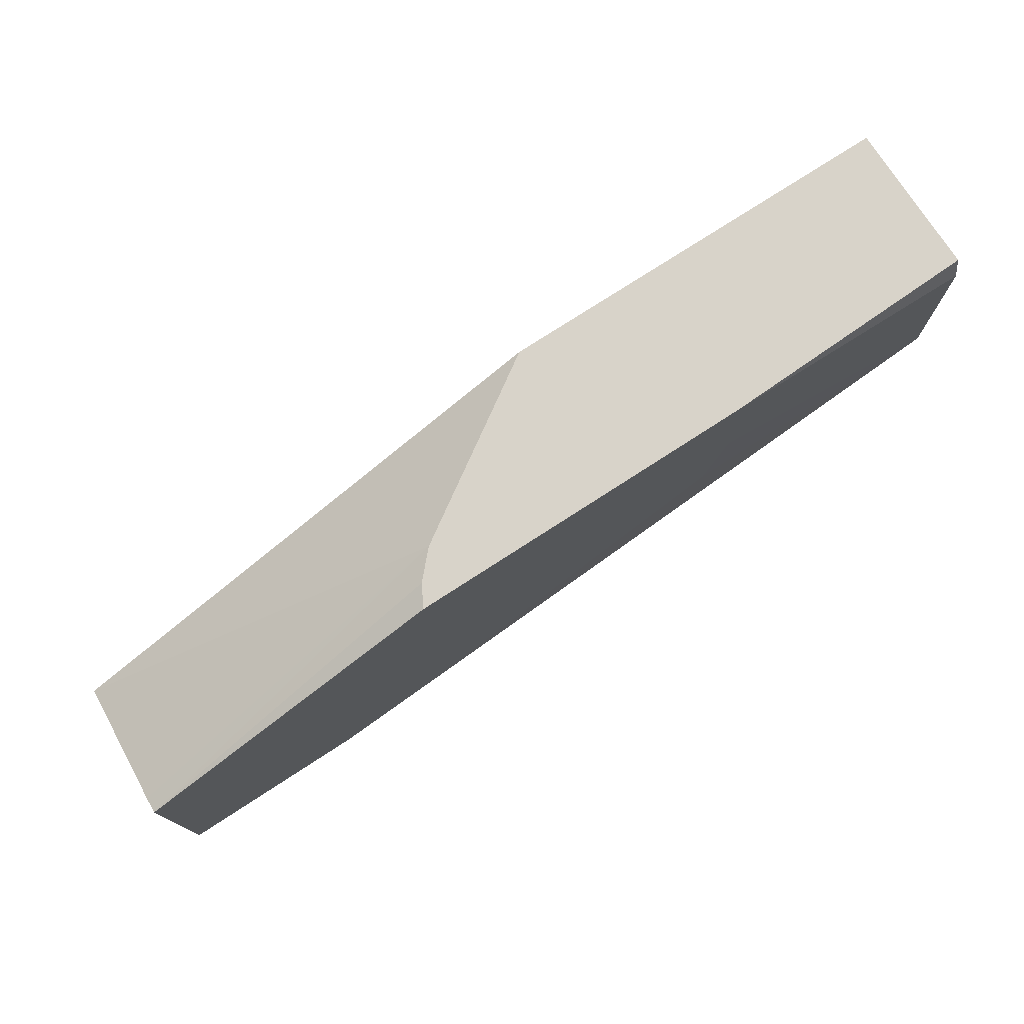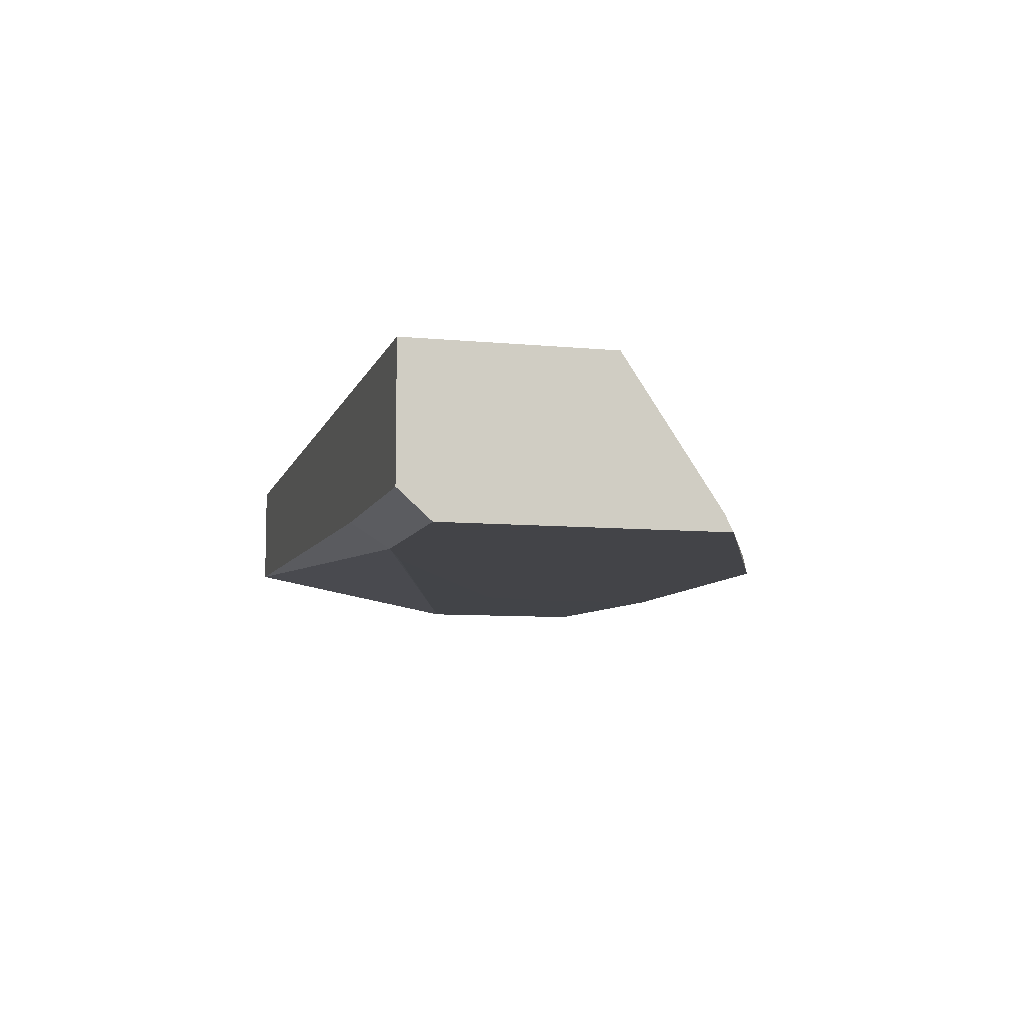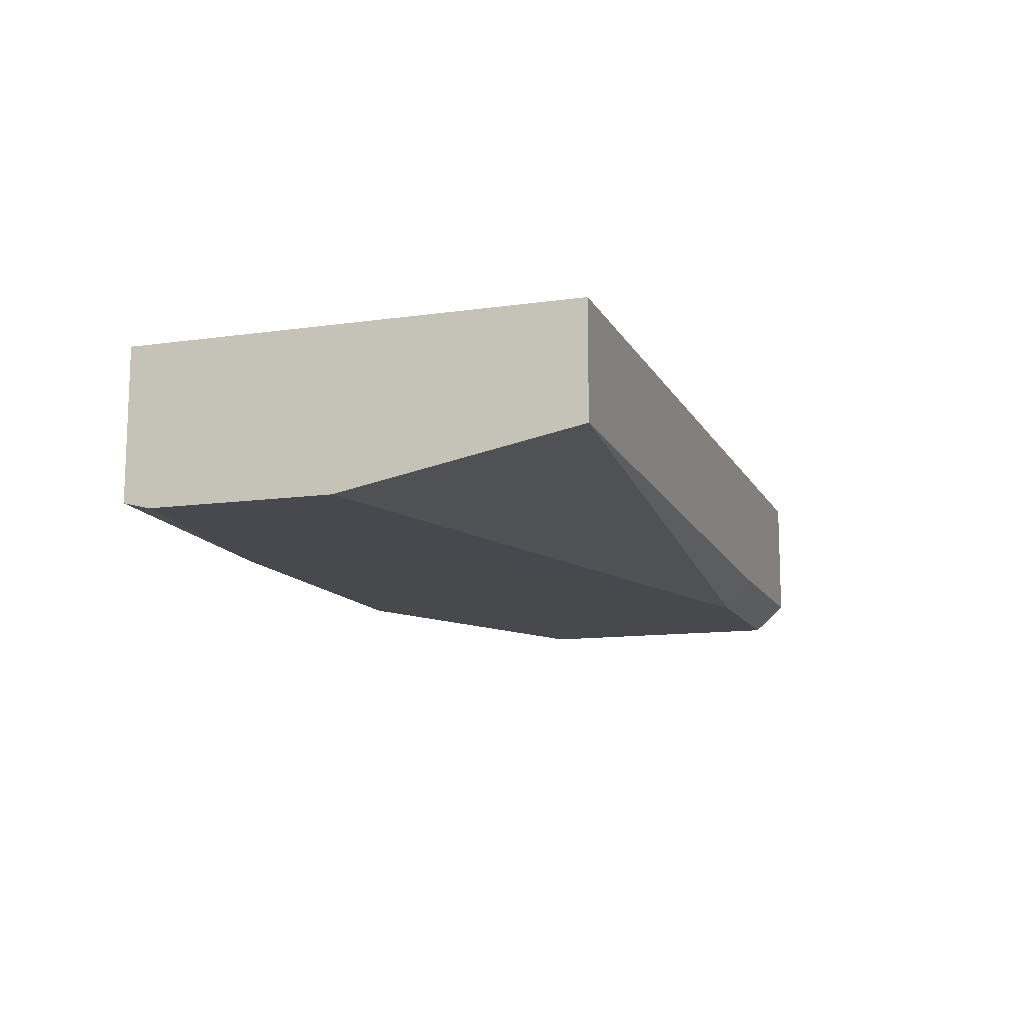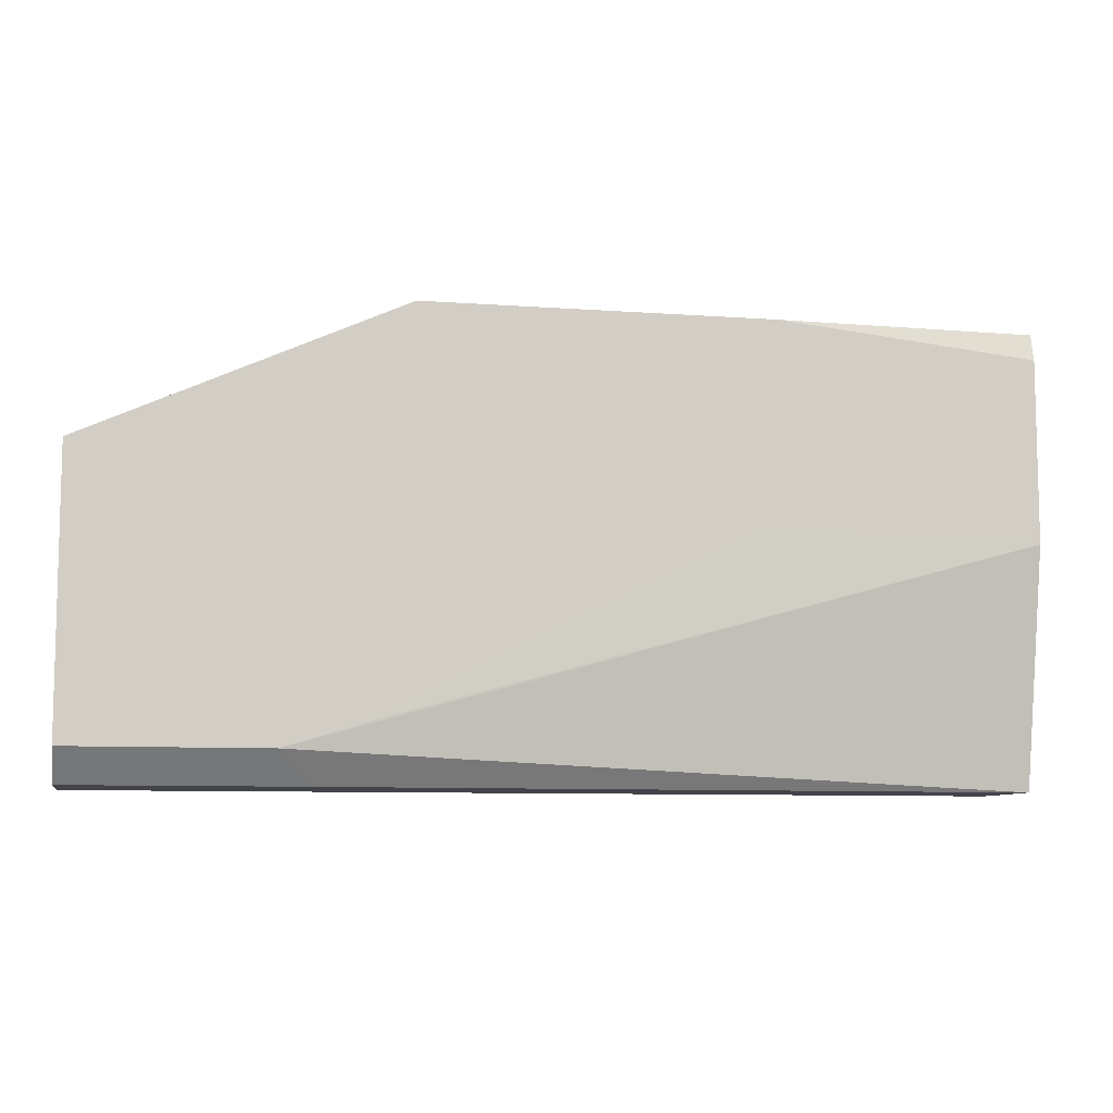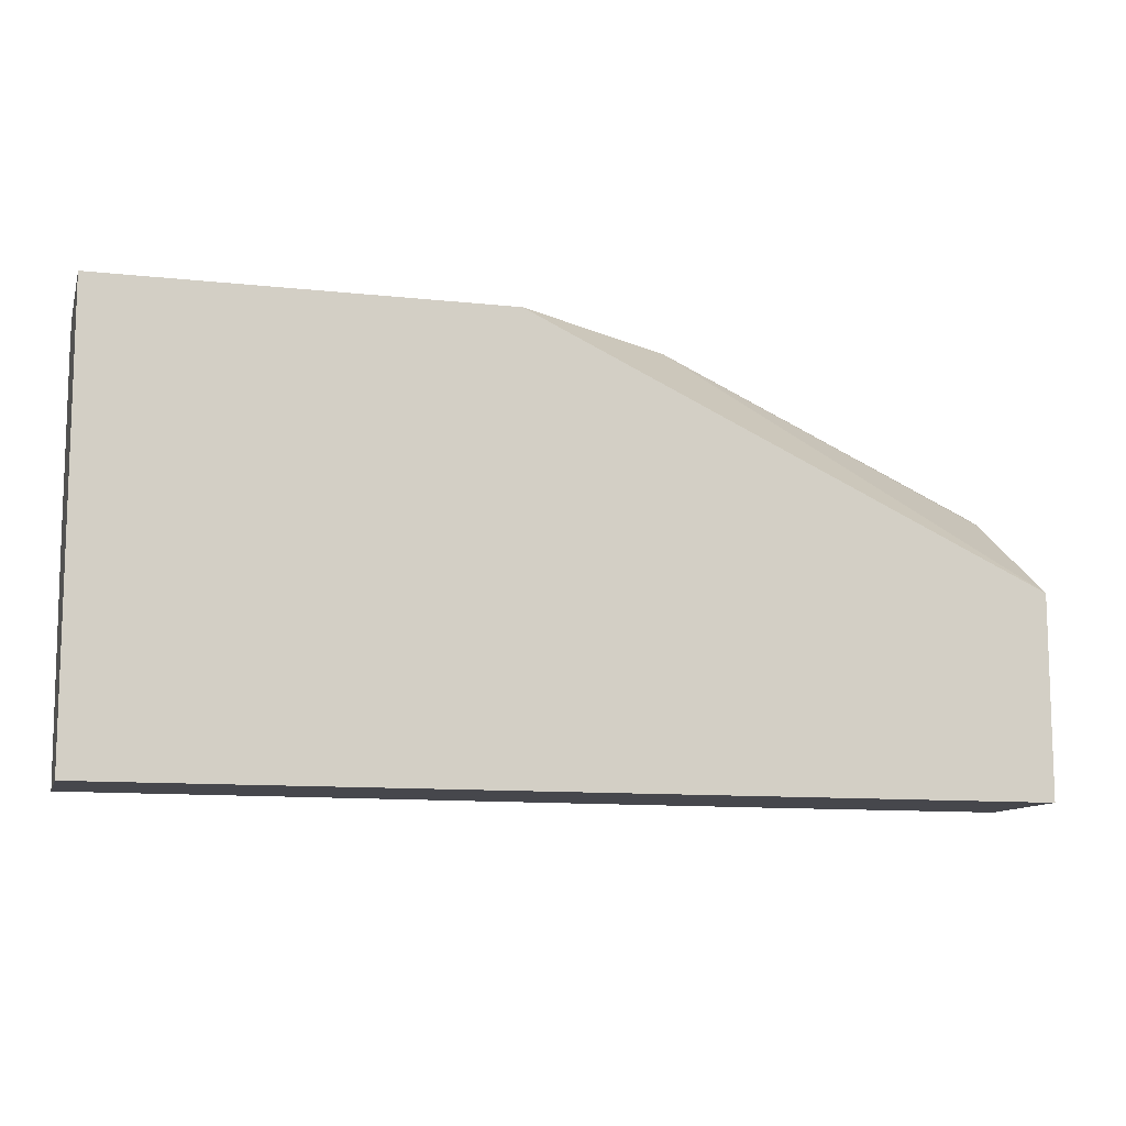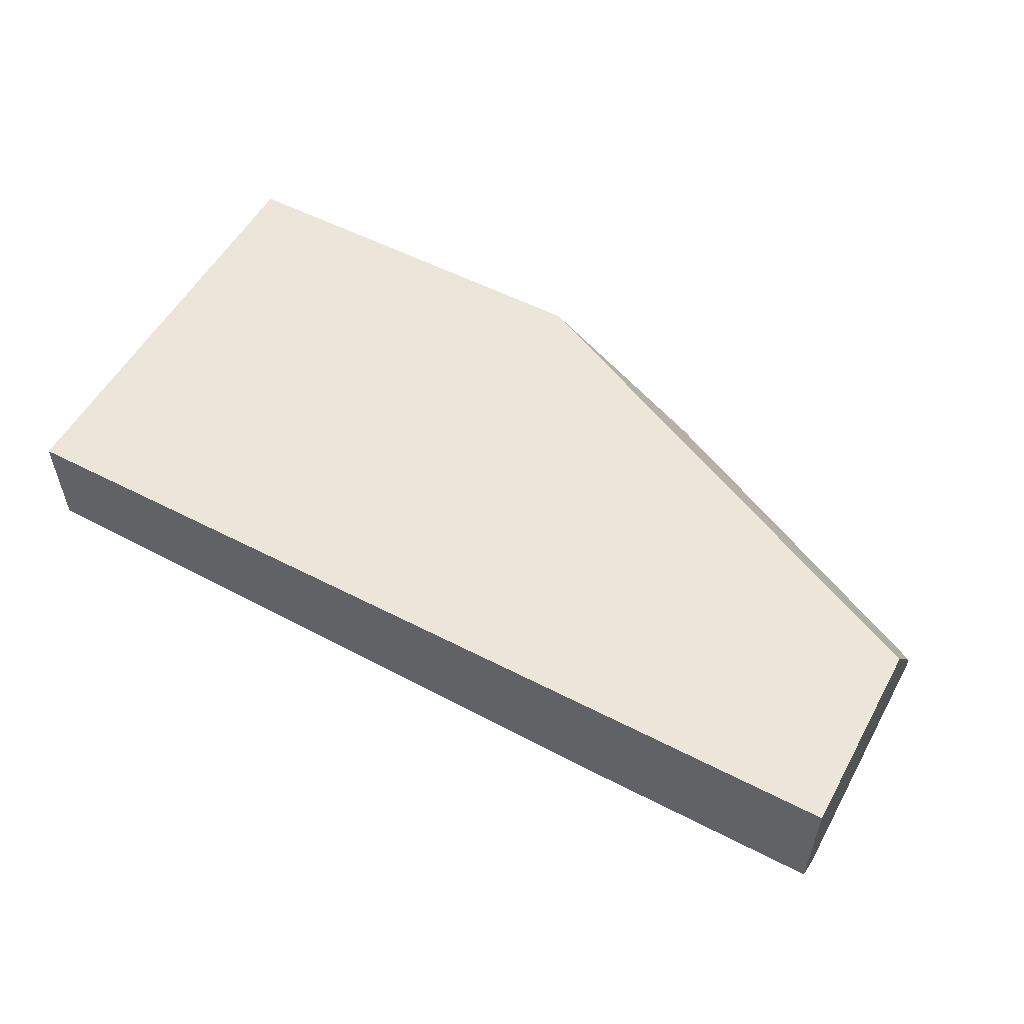
<metadata>
{"format":"obj","ext":"obj","renderer":"f3d","projection":"perspective","resolution":1024,"background":"white","views":[{"elev":75.9,"azim":-33.0,"up":"+Z"},{"elev":-8.2,"azim":-104.7,"up":"+Y"},{"elev":-12.2,"azim":108.5,"up":"+Y"},{"elev":-8.4,"azim":-11.3,"up":"+Z"},{"elev":-10.9,"azim":165.0,"up":"+Z"},{"elev":54.6,"azim":-151.3,"up":"+Y"}]}
</metadata>
<code>
v 0.3025 -0.2352 -0.2602
v 0.3025 -0.2352 -0.1119
v 0.3025 -0.2724 -0.2602
v -0.004062 -0.2352 -0.2602
v 0.3025 -0.2852 -0.1119
v 0.1692 -0.2352 -0.1119
v 0.3025 -0.2874 -0.1815
v 0.06055 -0.2881 -0.2494
v 0.07253 -0.2785 -0.2602
v -0.004062 -0.2785 -0.2602
v -0.004062 -0.2352 -0.1932
v 0.3025 -0.2874 -0.1209
v 0.2159 -0.2881 -0.1119
v 0.112 -0.2724 -0.1119
v 0.2176 -0.2881 -0.1527
v 0.2103 -0.2881 -0.1801
v 0.0893 -0.2881 -0.2406
v -0.004062 -0.2881 -0.2494
v -0.004062 -0.2825 -0.1614
v 0.2164 -0.2881 -0.1171
v 0.1001 -0.2881 -0.1119
v -0.004062 -0.2852 -0.16
v -0.004062 -0.2881 -0.1586
v 0.1039 -0.2809 -0.1119
f 8 20 13
f 8 15 20
f 8 16 15
f 7 12 15
f 7 17 8
f 7 16 17
f 7 15 16
f 8 13 21
f 8 17 16
f 8 21 23
f 12 13 20
f 8 18 10
f 8 10 9
f 11 19 14
f 12 20 15
f 14 19 22
f 14 22 23
f 21 24 23
f 14 23 24
f 6 11 14
f 8 23 18
f 5 13 12
f 1 5 12
f 4 22 19
f 4 19 11
f 1 2 5
f 1 7 3
f 1 3 9
f 1 9 10
f 1 10 4
f 1 4 11
f 1 11 6
f 1 6 2
f 1 12 7
f 2 14 24
f 2 6 14
f 4 23 22
f 4 10 18
f 3 8 9
f 4 18 23
f 2 13 5
f 2 21 13
f 2 24 21
f 3 7 8

</code>
